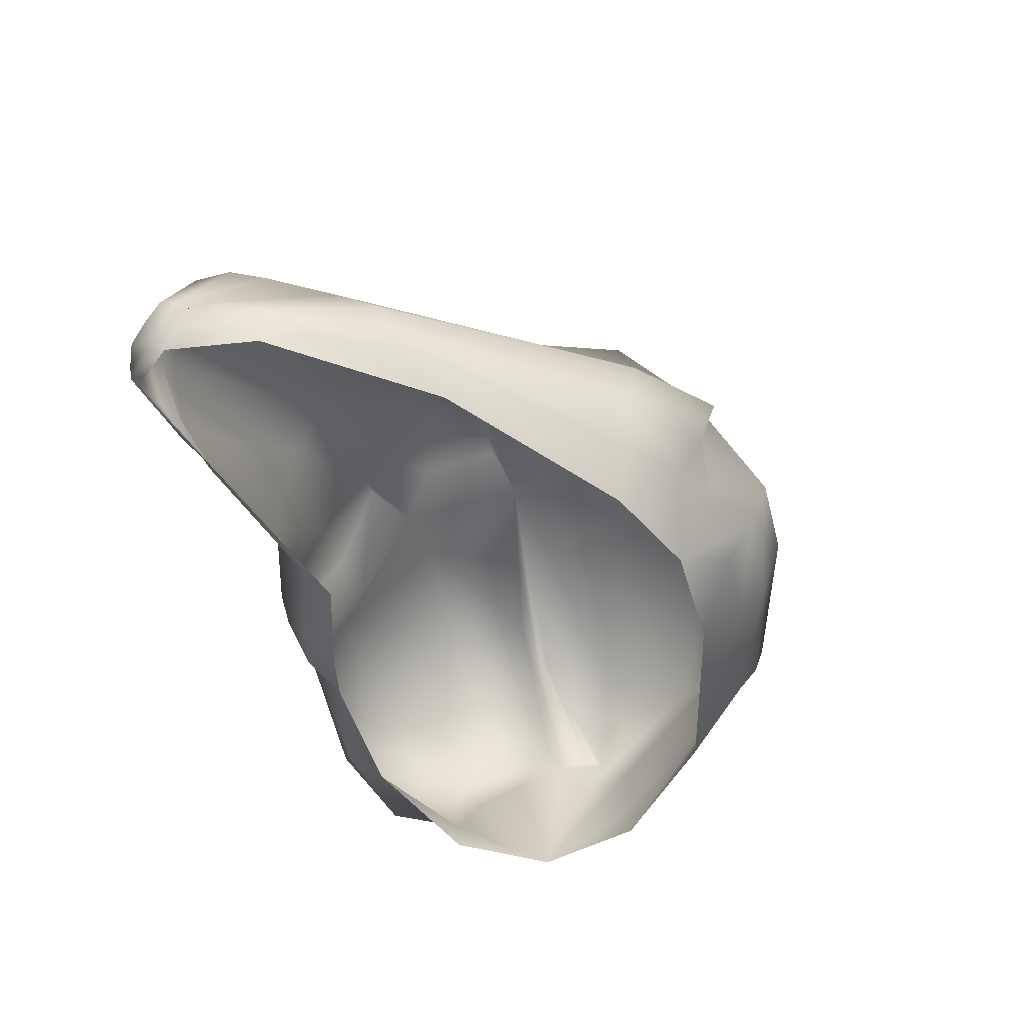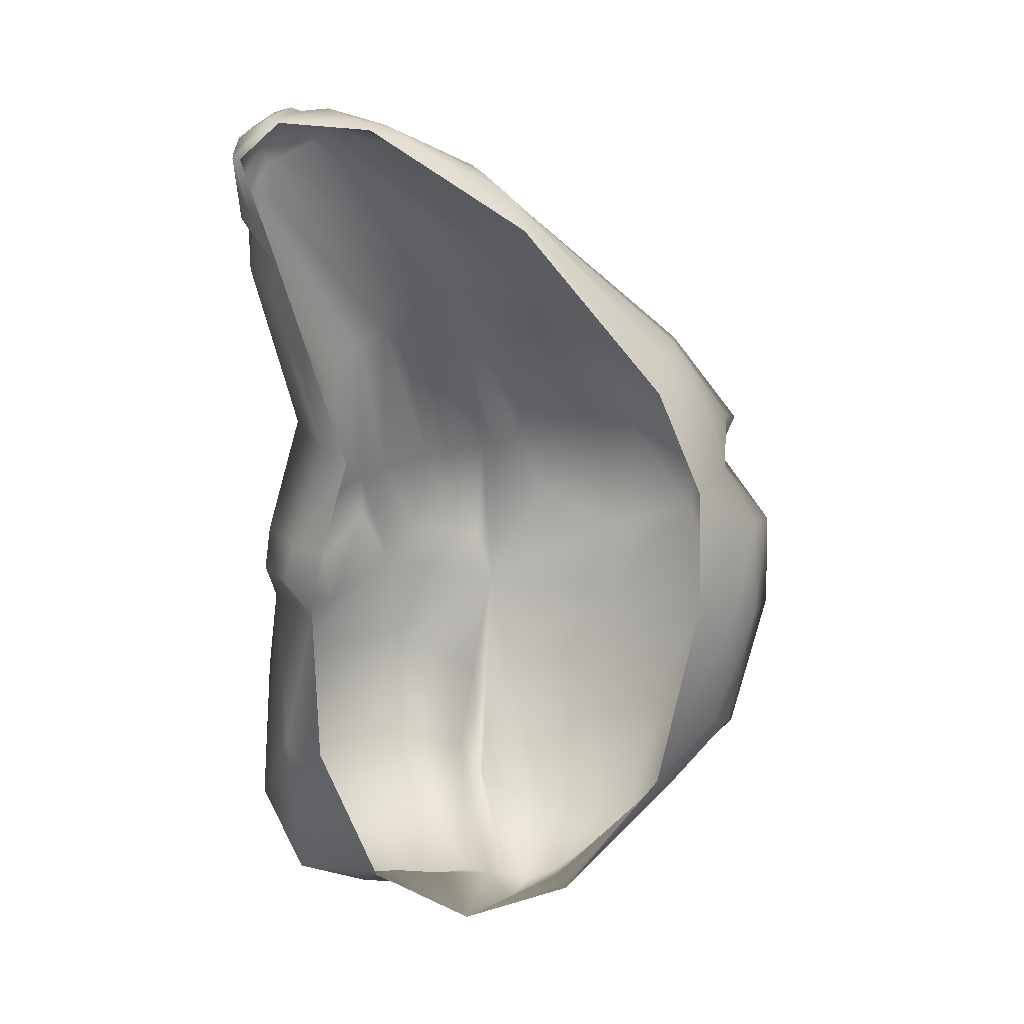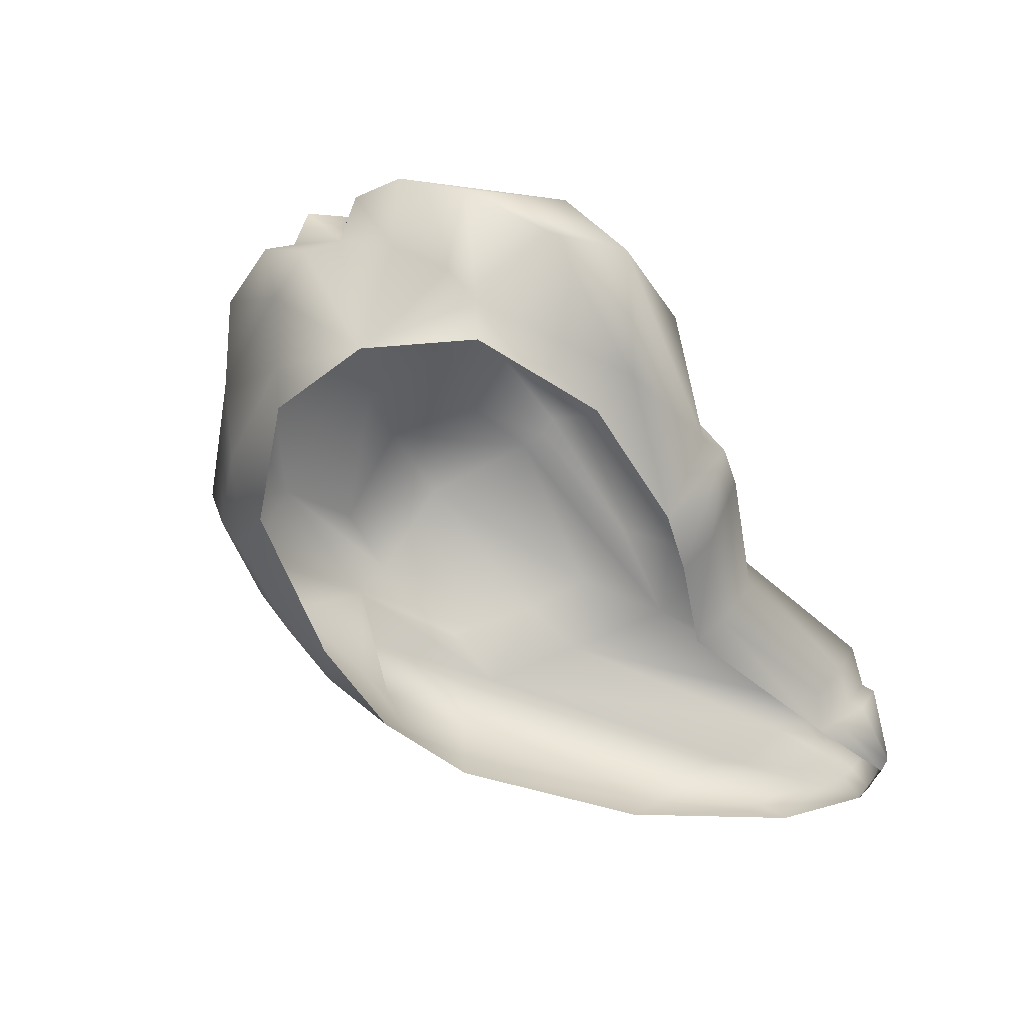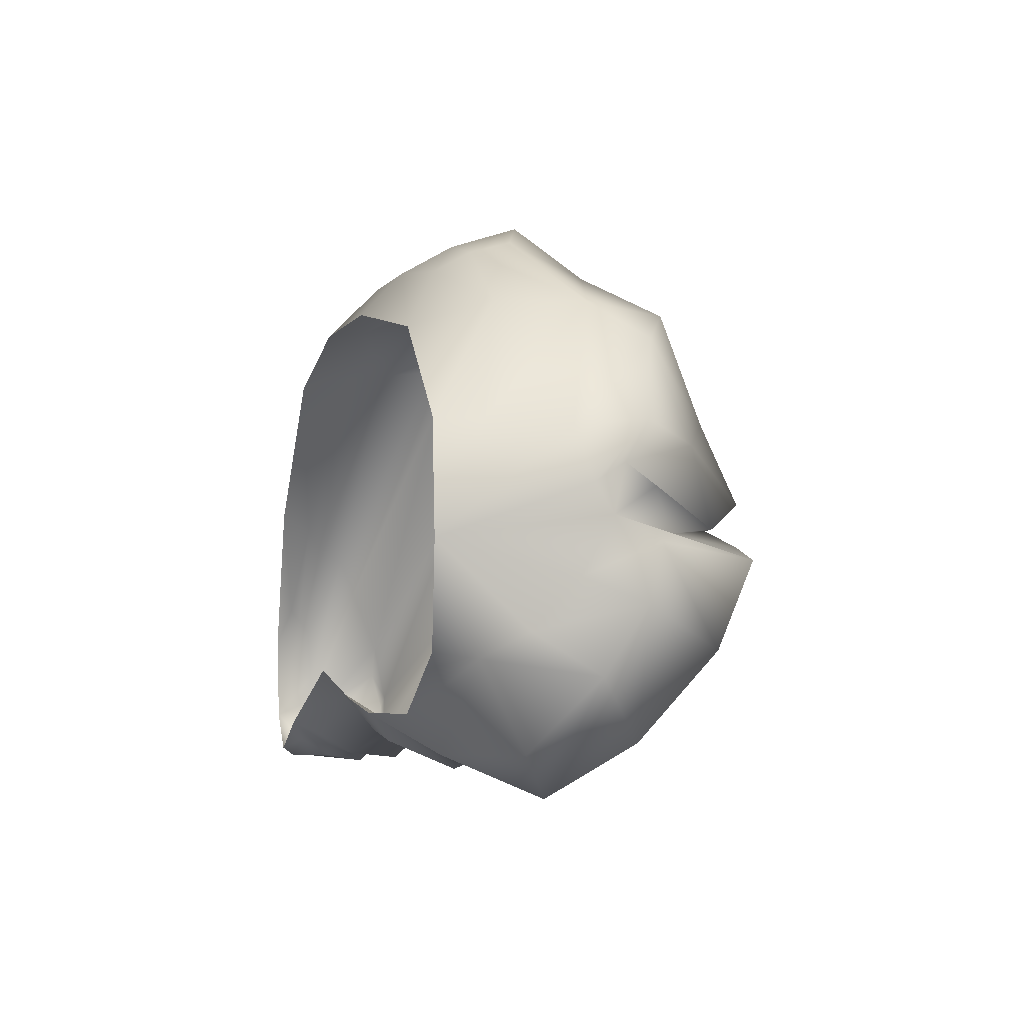
<metadata>
{"format":"obj","ext":"obj","renderer":"f3d","projection":"perspective","resolution":1024,"background":"white","views":[{"elev":-45.9,"azim":-77.7,"up":"+Y"},{"elev":-75.0,"azim":-90.6,"up":"+Y"},{"elev":-46.4,"azim":116.3,"up":"+Y"},{"elev":-3.0,"azim":74.0,"up":"+Z"}]}
</metadata>
<code>
v -137 -51 -94
v -135 -55 -94
v -148 -55 -82
v -141 -45 -93
v -137 -51 -94
v -148 -55 -82
v -145 -41 -88
v -141 -45 -93
v -148 -55 -82
v -149 -37 -82
v -145 -41 -88
v -148 -55 -82
v -151 -41 -76
v -149 -37 -82
v -148 -55 -82
v -151 -45 -63
v -150 -44 -72
v -147 -59 -78
v -148 -53 -54
v -151 -45 -63
v -147 -59 -78
v -145 -60 -48
v -148 -53 -54
v -147 -59 -78
v -114 -44 -93
v -108 -56 -86
v -135 -55 -94
v -137 -51 -94
v -114 -44 -93
v -135 -55 -94
v -124 -29 -96
v -114 -44 -93
v -137 -51 -94
v -141 -45 -93
v -124 -29 -96
v -137 -51 -94
v -135 -19 -89
v -124 -29 -96
v -141 -45 -93
v -145 -41 -88
v -135 -19 -89
v -141 -45 -93
v -141 -17 -75
v -135 -19 -89
v -145 -41 -88
v -149 -37 -82
v -141 -17 -75
v -145 -41 -88
v -144 -20 -62
v -141 -17 -75
v -149 -37 -82
v -151 -41 -76
v -144 -20 -62
v -149 -37 -82
v -135 -30 -28
v -139 -20 -51
v -150 -44 -72
v -151 -45 -63
v -135 -30 -28
v -150 -44 -72
v -130 -44 -11
v -132 -36 -15
v -146 -47 -44
v -144 -51 -39
v -130 -44 -11
v -146 -47 -44
v -124 -51 -3
v -130 -44 -11
v -144 -51 -39
v -141 -55 -35
v -124 -51 -3
v -144 -51 -39
v -42 -36 -76
v -36 -53 -66
v -90 -52 -83
v -96 -39 -91
v -42 -36 -76
v -90 -52 -83
v -52 -6 -69
v -42 -36 -76
v -96 -39 -91
v -109 -18 -94
v -52 -6 -69
v -96 -39 -91
v -63 3 -57
v -52 -6 -69
v -109 -18 -94
v -118 -11 -87
v -63 3 -57
v -109 -18 -94
v -85 10 -25
v -68 4 -48
v -131 -18 -86
v -138 -16 -71
v -85 10 -25
v -131 -18 -86
v -82 3 12
v -85 10 -25
v -138 -16 -71
v -139 -20 -51
v -82 3 12
v -138 -16 -71
v -72 -10 44
v -82 3 12
v -139 -20 -51
v -135 -30 -28
v -72 -10 44
v -139 -20 -51
v -71 -32 56
v -69 -11 58
v -132 -36 -15
v -130 -44 -11
v -71 -32 56
v -132 -36 -15
v -67 -49 54
v -71 -32 56
v -130 -44 -11
v -124 -51 -3
v -67 -49 54
v -130 -44 -11
v 0 -26 -88
v 0 -50 -77
v -36 -53 -66
v -42 -36 -76
v 0 -26 -88
v -36 -53 -66
v 0 5 -74
v 0 -26 -88
v -42 -36 -76
v -52 -6 -69
v 0 5 -74
v -42 -36 -76
v -6 28 -59
v 0 5 -74
v -52 -6 -69
v -63 3 -57
v -6 28 -59
v -52 -6 -69
v -12 60 -12
v -10 49 -34
v -58 18 -41
v -55 30 -23
v -12 60 -12
v -58 18 -41
v -23 56 47
v -17 56 3
v -65 21 0
v -65 15 24
v -23 56 47
v -65 21 0
v -25 23 70
v -23 56 47
v -65 15 24
v -55 5 53
v -25 23 70
v -65 15 24
v -44 -27 76
v -38 -2 82
v -69 -11 58
v -71 -32 56
v -44 -27 76
v -69 -11 58
v -47 -44 69
v -44 -27 76
v -71 -32 56
v -67 -49 54
v -47 -44 69
v -71 -32 56
v 15 -25 -90
v 14 -48 -80
v 0 -50 -77
v 0 -26 -88
v 15 -25 -90
v 0 -50 -77
v 22 11 -73
v 15 -25 -90
v 0 -26 -88
v 0 5 -74
v 22 11 -73
v 0 -26 -88
v 11 35 -59
v 22 11 -73
v 0 5 -74
v -6 28 -59
v 11 35 -59
v 0 5 -74
v 27 65 -14
v 20 53 -39
v -10 49 -34
v -12 60 -12
v 27 65 -14
v -10 49 -34
v 17 49 44
v 6 59 13
v -17 56 3
v -23 56 47
v 17 49 44
v -17 56 3
v 4 27 70
v 17 49 44
v -23 56 47
v -25 23 70
v 4 27 70
v -23 56 47
v 29 -30 89
v 31 -8 96
v -1 -9 95
v -5 -32 88
v 29 -30 89
v -1 -9 95
v 23 -46 80
v 29 -30 89
v -5 -32 88
v -6 -48 79
v 23 -46 80
v -5 -32 88
v 75 -45 -81
v 76 -56 -68
v 23 -57 -70
v 25 -27 -86
v 75 -45 -81
v 23 -57 -70
v 114 7 -76
v 105 -20 -93
v 60 -3 -92
v 62 16 -83
v 114 7 -76
v 60 -3 -92
v 110 35 -48
v 114 7 -76
v 62 16 -83
v 65 52 -48
v 110 35 -48
v 62 16 -83
v 112 46 -20
v 110 35 -48
v 65 52 -48
v 81 53 -15
v 112 46 -20
v 65 52 -48
v 127 20 14
v 120 29 -11
v 79 54 -1
v 70 45 26
v 127 20 14
v 79 54 -1
v 127 7 46
v 127 20 14
v 70 45 26
v 81 27 60
v 127 7 46
v 70 45 26
v 70 -34 80
v 74 -22 83
v 31 -8 96
v 29 -30 89
v 70 -34 80
v 31 -8 96
v 66 -45 74
v 70 -34 80
v 29 -30 89
v 23 -46 80
v 66 -45 74
v 29 -30 89
v 126 -46 -50
v 121 -59 -48
v 76 -56 -68
v 75 -45 -81
v 126 -46 -50
v 76 -56 -68
v 145 -14 -55
v 130 -33 -78
v 105 -20 -93
v 114 7 -76
v 145 -14 -55
v 105 -20 -93
v 151 -2 -34
v 145 -14 -55
v 114 7 -76
v 110 35 -48
v 151 -2 -34
v 114 7 -76
v 148 3 -16
v 151 -2 -34
v 110 35 -48
v 112 46 -20
v 148 3 -16
v 110 35 -48
v 147 -8 7
v 151 0 0
v 120 29 -11
v 127 20 14
v 147 -8 7
v 120 29 -11
v 145 0 20
v 147 -8 7
v 127 20 14
v 127 7 46
v 145 0 20
v 127 20 14
v 130 -46 20
v 139 -21 18
v 105 -6 60
v 94 -33 61
v 130 -46 20
v 105 -6 60
v 125 -60 21
v 130 -46 20
v 94 -33 61
v 84 -58 53
v 125 -60 21
v 94 -33 61
v 121 -59 -48
v 126 -46 -50
v 136 -62 -15
v 126 -46 -50
v 132 -32 -42
v 136 -62 -15
v 132 -32 -42
v 139 -19 -26
v 136 -62 -15
v 139 -19 -26
v 143 -10 -8
v 136 -62 -15
v 143 -10 -8
v 149 -18 1
v 136 -62 -15
v 149 -18 1
v 139 -21 18
v 136 -62 -15
v 139 -21 18
v 130 -46 20
v 136 -62 -15
v 130 -46 20
v 125 -60 21
v 136 -62 -15
v 79 54 -1
v 43 57 -8
v 43 41 40
v 43 41 40
v 70 45 26
v 79 54 -1
v 70 45 26
v 43 41 40
v 35 15 79
v 35 15 79
v 81 27 60
v 70 45 26
v 120 29 -11
v 110 19 -12
v 43 57 -8
v 43 57 -8
v 79 54 -1
v 120 29 -11
v 81 27 60
v 35 15 79
v 105 -6 60
v 105 -6 60
v 127 7 46
v 81 27 60
v 151 0 0
v 143 -10 -8
v 110 19 -12
v 110 19 -12
v 120 29 -11
v 151 0 0
v 147 -8 7
v 149 -18 1
v 143 -10 -8
v 143 -10 -8
v 151 0 0
v 147 -8 7
v 145 0 20
v 139 -21 18
v 149 -18 1
v 149 -18 1
v 147 -8 7
v 145 0 20
v 127 7 46
v 105 -6 60
v 139 -21 18
v 139 -21 18
v 145 0 20
v 127 7 46
v 60 -3 -92
v 25 -27 -86
v 37 5 -69
v 37 5 -69
v 62 16 -83
v 60 -3 -92
v 62 16 -83
v 37 5 -69
v 30 37 -49
v 30 37 -49
v 65 52 -48
v 62 16 -83
v 65 52 -48
v 30 37 -49
v 43 57 -8
v 43 57 -8
v 81 53 -15
v 65 52 -48
v 105 -20 -93
v 75 -45 -81
v 25 -27 -86
v 25 -27 -86
v 60 -3 -92
v 105 -20 -93
v 81 53 -15
v 43 57 -8
v 110 19 -12
v 110 19 -12
v 112 46 -20
v 81 53 -15
v 130 -33 -78
v 126 -46 -50
v 75 -45 -81
v 75 -45 -81
v 105 -20 -93
v 130 -33 -78
v 145 -14 -55
v 132 -32 -42
v 126 -46 -50
v 126 -46 -50
v 130 -33 -78
v 145 -14 -55
v 151 -2 -34
v 139 -19 -26
v 132 -32 -42
v 132 -32 -42
v 145 -14 -55
v 151 -2 -34
v 148 3 -16
v 143 -10 -8
v 139 -19 -26
v 139 -19 -26
v 151 -2 -34
v 148 3 -16
v 112 46 -20
v 110 19 -12
v 143 -10 -8
v 143 -10 -8
v 148 3 -16
v 112 46 -20
v -1 -9 95
v -22 10 78
v -25 -31 76
v -25 -31 76
v -5 -32 88
v -1 -9 95
v -5 -32 88
v -25 -31 76
v -24 -62 64
v -24 -62 64
v -6 -48 79
v -5 -32 88
v 31 -8 96
v 35 15 79
v -22 10 78
v -22 10 78
v -1 -9 95
v 31 -8 96
v -6 -48 79
v -24 -62 64
v 18 -59 66
v 18 -59 66
v 23 -46 80
v -6 -48 79
v 74 -22 83
v 105 -6 60
v 35 15 79
v 35 15 79
v 31 -8 96
v 74 -22 83
v 70 -34 80
v 94 -33 61
v 105 -6 60
v 105 -6 60
v 74 -22 83
v 70 -34 80
v 66 -45 74
v 84 -58 53
v 94 -33 61
v 94 -33 61
v 70 -34 80
v 66 -45 74
v 23 -46 80
v 18 -59 66
v 84 -58 53
v 84 -58 53
v 66 -45 74
v 23 -46 80
v -146 -47 -44
v -151 -45 -63
v -148 -53 -54
v -148 -53 -54
v -144 -51 -39
v -146 -47 -44
v -144 -51 -39
v -148 -53 -54
v -145 -60 -48
v -145 -60 -48
v -141 -55 -35
v -144 -51 -39
v -132 -36 -15
v -135 -30 -28
v -151 -45 -63
v -151 -45 -63
v -146 -47 -44
v -132 -36 -15
v -141 -55 -35
v -145 -60 -48
v -113 -63 3
v -113 -63 3
v -124 -51 -3
v -141 -55 -35
v -69 -11 58
v -72 -10 44
v -135 -30 -28
v -135 -30 -28
v -132 -36 -15
v -69 -11 58
v -124 -51 -3
v -113 -63 3
v -59 -65 49
v -59 -65 49
v -67 -49 54
v -124 -51 -3
v -38 -2 82
v -22 10 78
v -72 -10 44
v -72 -10 44
v -69 -11 58
v -38 -2 82
v -44 -27 76
v -25 -31 76
v -22 10 78
v -22 10 78
v -38 -2 82
v -44 -27 76
v -47 -44 69
v -24 -62 64
v -25 -31 76
v -25 -31 76
v -44 -27 76
v -47 -44 69
v -67 -49 54
v -59 -65 49
v -24 -62 64
v -24 -62 64
v -47 -44 69
v -67 -49 54
v -65 21 0
v -85 10 -25
v -82 3 12
v -82 3 12
v -65 15 24
v -65 21 0
v -65 15 24
v -82 3 12
v -72 -10 44
v -72 -10 44
v -55 5 53
v -65 15 24
v -17 56 3
v -14 55 -7
v -85 10 -25
v -85 10 -25
v -65 21 0
v -17 56 3
v -55 5 53
v -72 -10 44
v -22 10 78
v -22 10 78
v -25 23 70
v -55 5 53
v 6 59 13
v 43 57 -8
v -14 55 -7
v -14 55 -7
v -17 56 3
v 6 59 13
v 17 49 44
v 43 41 40
v 43 57 -8
v 43 57 -8
v 6 59 13
v 17 49 44
v 4 27 70
v 35 15 79
v 43 41 40
v 43 41 40
v 17 49 44
v 4 27 70
v -25 23 70
v -22 10 78
v 35 15 79
v 35 15 79
v 4 27 70
v -25 23 70
v -90 -52 -83
v -100 -61 -79
v -108 -44 -89
v -108 -44 -89
v -96 -39 -91
v -90 -52 -83
v -96 -39 -91
v -108 -44 -89
v -120 -28 -93
v -120 -28 -93
v -109 -18 -94
v -96 -39 -91
v -109 -18 -94
v -120 -28 -93
v -131 -18 -86
v -131 -18 -86
v -118 -11 -87
v -109 -18 -94
v -36 -53 -66
v -33 -62 -57
v -100 -61 -79
v -100 -61 -79
v -90 -52 -83
v -36 -53 -66
v -118 -11 -87
v -131 -18 -86
v -68 4 -48
v -68 4 -48
v -63 3 -57
v -118 -11 -87
v 0 -50 -77
v 0 -59 -66
v -33 -62 -57
v -33 -62 -57
v -36 -53 -66
v 0 -50 -77
v -63 3 -57
v -68 4 -48
v -8 33 -50
v -8 33 -50
v -6 28 -59
v -63 3 -57
v 14 -48 -80
v 23 -57 -70
v 0 -59 -66
v 0 -59 -66
v 0 -50 -77
v 14 -48 -80
v 15 -25 -90
v 25 -27 -86
v 23 -57 -70
v 23 -57 -70
v 14 -48 -80
v 15 -25 -90
v 22 11 -73
v 37 5 -69
v 25 -27 -86
v 25 -27 -86
v 15 -25 -90
v 22 11 -73
v 11 35 -59
v 30 37 -49
v 37 5 -69
v 37 5 -69
v 22 11 -73
v 11 35 -59
v -6 28 -59
v -8 33 -50
v 30 37 -49
v 30 37 -49
v 11 35 -59
v -6 28 -59
v -135 -55 -94
v -135 -59 -91
v -147 -59 -78
v -147 -59 -78
v -148 -55 -82
v -135 -55 -94
v -148 -55 -82
v -147 -59 -78
v -150 -44 -72
v -150 -44 -72
v -151 -41 -76
v -148 -55 -82
v -108 -56 -86
v -100 -61 -79
v -135 -59 -91
v -135 -59 -91
v -135 -55 -94
v -108 -56 -86
v -114 -44 -93
v -108 -44 -89
v -100 -61 -79
v -100 -61 -79
v -108 -56 -86
v -114 -44 -93
v -124 -29 -96
v -120 -28 -93
v -108 -44 -89
v -108 -44 -89
v -114 -44 -93
v -124 -29 -96
v -135 -19 -89
v -131 -18 -86
v -120 -28 -93
v -120 -28 -93
v -124 -29 -96
v -135 -19 -89
v -141 -17 -75
v -138 -16 -71
v -131 -18 -86
v -131 -18 -86
v -135 -19 -89
v -141 -17 -75
v -144 -20 -62
v -139 -20 -51
v -138 -16 -71
v -138 -16 -71
v -141 -17 -75
v -144 -20 -62
v -151 -41 -76
v -150 -44 -72
v -139 -20 -51
v -139 -20 -51
v -144 -20 -62
v -151 -41 -76
v -58 18 -41
v -68 4 -48
v -85 10 -25
v -85 10 -25
v -55 30 -23
v -58 18 -41
v -10 49 -34
v -8 33 -50
v -68 4 -48
v -68 4 -48
v -58 18 -41
v -10 49 -34
v -55 30 -23
v -85 10 -25
v -14 55 -7
v -14 55 -7
v -12 60 -12
v -55 30 -23
v 20 53 -39
v 30 37 -49
v -8 33 -50
v -8 33 -50
v -10 49 -34
v 20 53 -39
v 27 65 -14
v 43 57 -8
v 30 37 -49
v 30 37 -49
v 20 53 -39
v 27 65 -14
v -12 60 -12
v -14 55 -7
v 43 57 -8
v 43 57 -8
v 27 65 -14
v -12 60 -12
f 1 2 3
f 4 5 6
f 7 8 9
f 10 11 12
f 13 14 15
f 16 17 18
f 19 20 21
f 22 23 24
f 25 26 27
f 28 29 30
f 31 32 33
f 34 35 36
f 37 38 39
f 40 41 42
f 43 44 45
f 46 47 48
f 49 50 51
f 52 53 54
f 55 56 57
f 58 59 60
f 61 62 63
f 64 65 66
f 67 68 69
f 70 71 72
f 73 74 75
f 76 77 78
f 79 80 81
f 82 83 84
f 85 86 87
f 88 89 90
f 91 92 93
f 94 95 96
f 97 98 99
f 100 101 102
f 103 104 105
f 106 107 108
f 109 110 111
f 112 113 114
f 115 116 117
f 118 119 120
f 121 122 123
f 124 125 126
f 127 128 129
f 130 131 132
f 133 134 135
f 136 137 138
f 139 140 141
f 142 143 144
f 145 146 147
f 148 149 150
f 151 152 153
f 154 155 156
f 157 158 159
f 160 161 162
f 163 164 165
f 166 167 168
f 169 170 171
f 172 173 174
f 175 176 177
f 178 179 180
f 181 182 183
f 184 185 186
f 187 188 189
f 190 191 192
f 193 194 195
f 196 197 198
f 199 200 201
f 202 203 204
f 205 206 207
f 208 209 210
f 211 212 213
f 214 215 216
f 217 218 219
f 220 221 222
f 223 224 225
f 226 227 228
f 229 230 231
f 232 233 234
f 235 236 237
f 238 239 240
f 241 242 243
f 244 245 246
f 247 248 249
f 250 251 252
f 253 254 255
f 256 257 258
f 259 260 261
f 262 263 264
f 265 266 267
f 268 269 270
f 271 272 273
f 274 275 276
f 277 278 279
f 280 281 282
f 283 284 285
f 286 287 288
f 289 290 291
f 292 293 294
f 295 296 297
f 298 299 300
f 301 302 303
f 304 305 306
f 307 308 309
f 310 311 312
f 313 314 315
f 316 317 318
f 319 320 321
f 322 323 324
f 325 326 327
f 328 329 330
f 331 332 333
f 334 335 336
f 337 338 339
f 340 341 342
f 343 344 345
f 346 347 348
f 349 350 351
f 352 353 354
f 355 356 357
f 358 359 360
f 361 362 363
f 364 365 366
f 367 368 369
f 370 371 372
f 373 374 375
f 376 377 378
f 379 380 381
f 382 383 384
f 385 386 387
f 388 389 390
f 391 392 393
f 394 395 396
f 397 398 399
f 400 401 402
f 403 404 405
f 406 407 408
f 409 410 411
f 412 413 414
f 415 416 417
f 418 419 420
f 421 422 423
f 424 425 426
f 427 428 429
f 430 431 432
f 433 434 435
f 436 437 438
f 439 440 441
f 442 443 444
f 445 446 447
f 448 449 450
f 451 452 453
f 454 455 456
f 457 458 459
f 460 461 462
f 463 464 465
f 466 467 468
f 469 470 471
f 472 473 474
f 475 476 477
f 478 479 480
f 481 482 483
f 484 485 486
f 487 488 489
f 490 491 492
f 493 494 495
f 496 497 498
f 499 500 501
f 502 503 504
f 505 506 507
f 508 509 510
f 511 512 513
f 514 515 516
f 517 518 519
f 520 521 522
f 523 524 525
f 526 527 528
f 529 530 531
f 532 533 534
f 535 536 537
f 538 539 540
f 541 542 543
f 544 545 546
f 547 548 549
f 550 551 552
f 553 554 555
f 556 557 558
f 559 560 561
f 562 563 564
f 565 566 567
f 568 569 570
f 571 572 573
f 574 575 576
f 577 578 579
f 580 581 582
f 583 584 585
f 586 587 588
f 589 590 591
f 592 593 594
f 595 596 597
f 598 599 600
f 601 602 603
f 604 605 606
f 607 608 609
f 610 611 612
f 613 614 615
f 616 617 618
f 619 620 621
f 622 623 624
f 625 626 627
f 628 629 630
f 631 632 633
f 634 635 636
f 637 638 639
f 640 641 642
f 643 644 645
f 646 647 648
f 649 650 651
f 652 653 654
f 655 656 657
f 658 659 660
f 661 662 663
f 664 665 666
f 667 668 669
f 670 671 672
f 673 674 675
f 676 677 678
f 679 680 681
f 682 683 684
f 685 686 687
f 688 689 690
f 691 692 693
f 694 695 696
f 697 698 699
f 700 701 702
f 703 704 705
f 706 707 708
f 709 710 711
f 712 713 714
f 715 716 717
f 718 719 720
f 721 722 723
f 724 725 726
f 727 728 729
f 730 731 732
f 733 734 735
f 736 737 738
f 739 740 741
f 742 743 744
f 745 746 747
f 748 749 750
f 751 752 753
f 754 755 756
f 757 758 759
f 760 761 762

</code>
